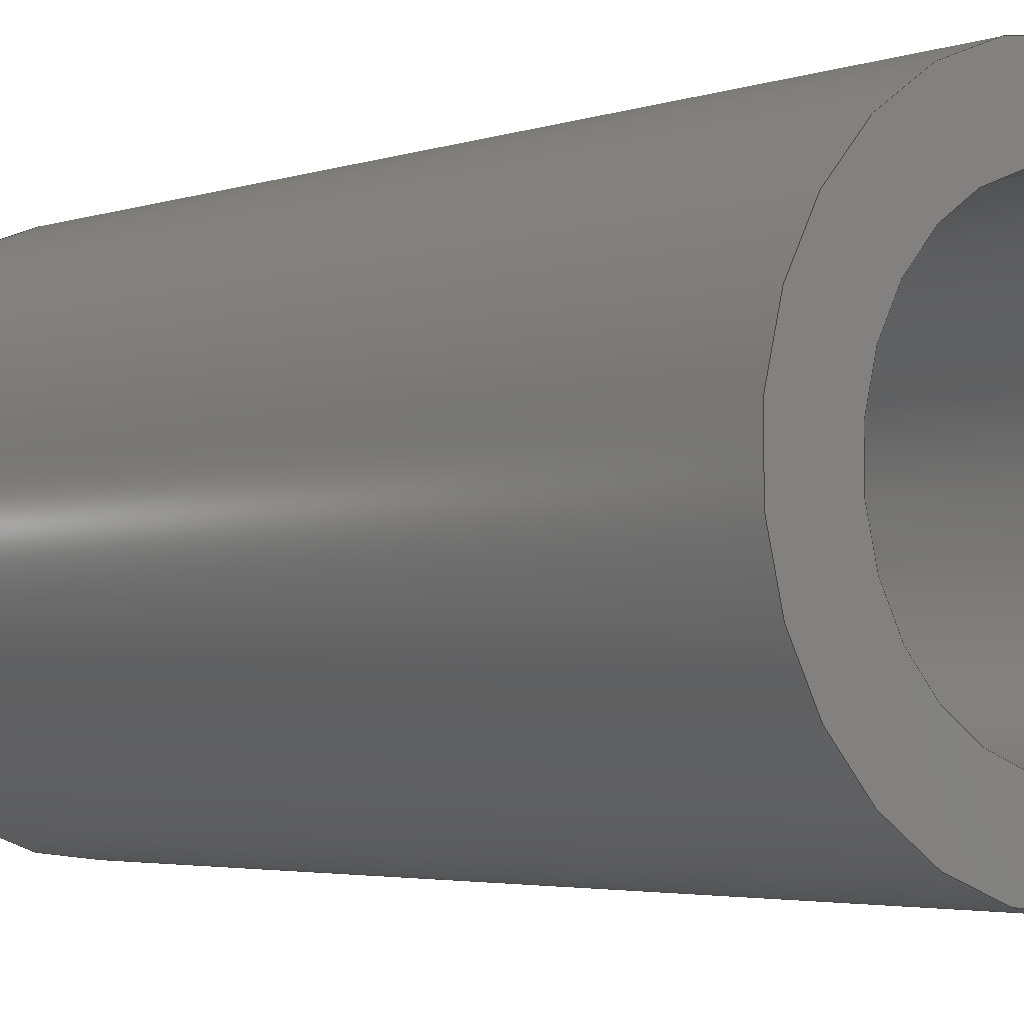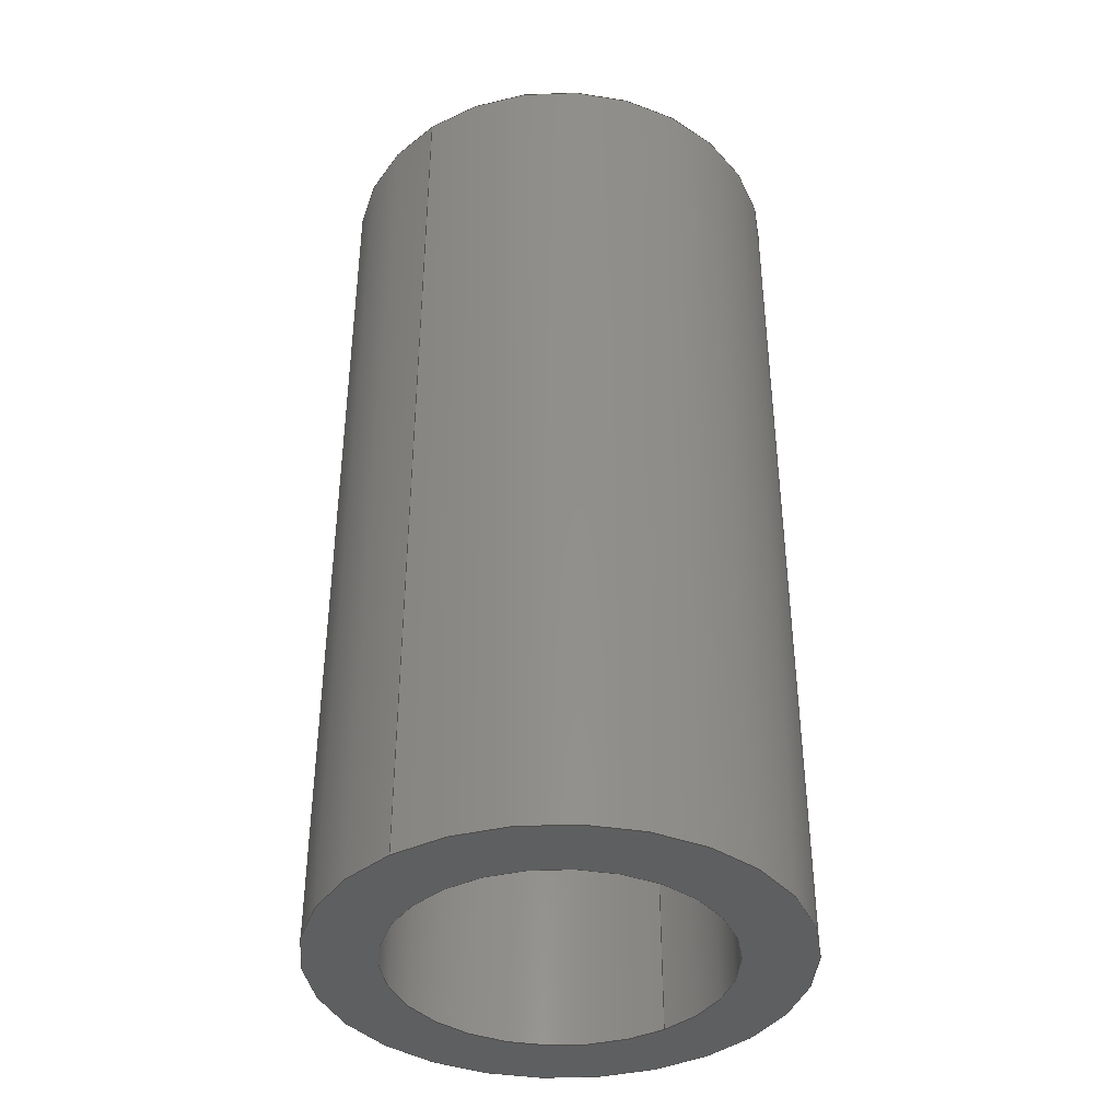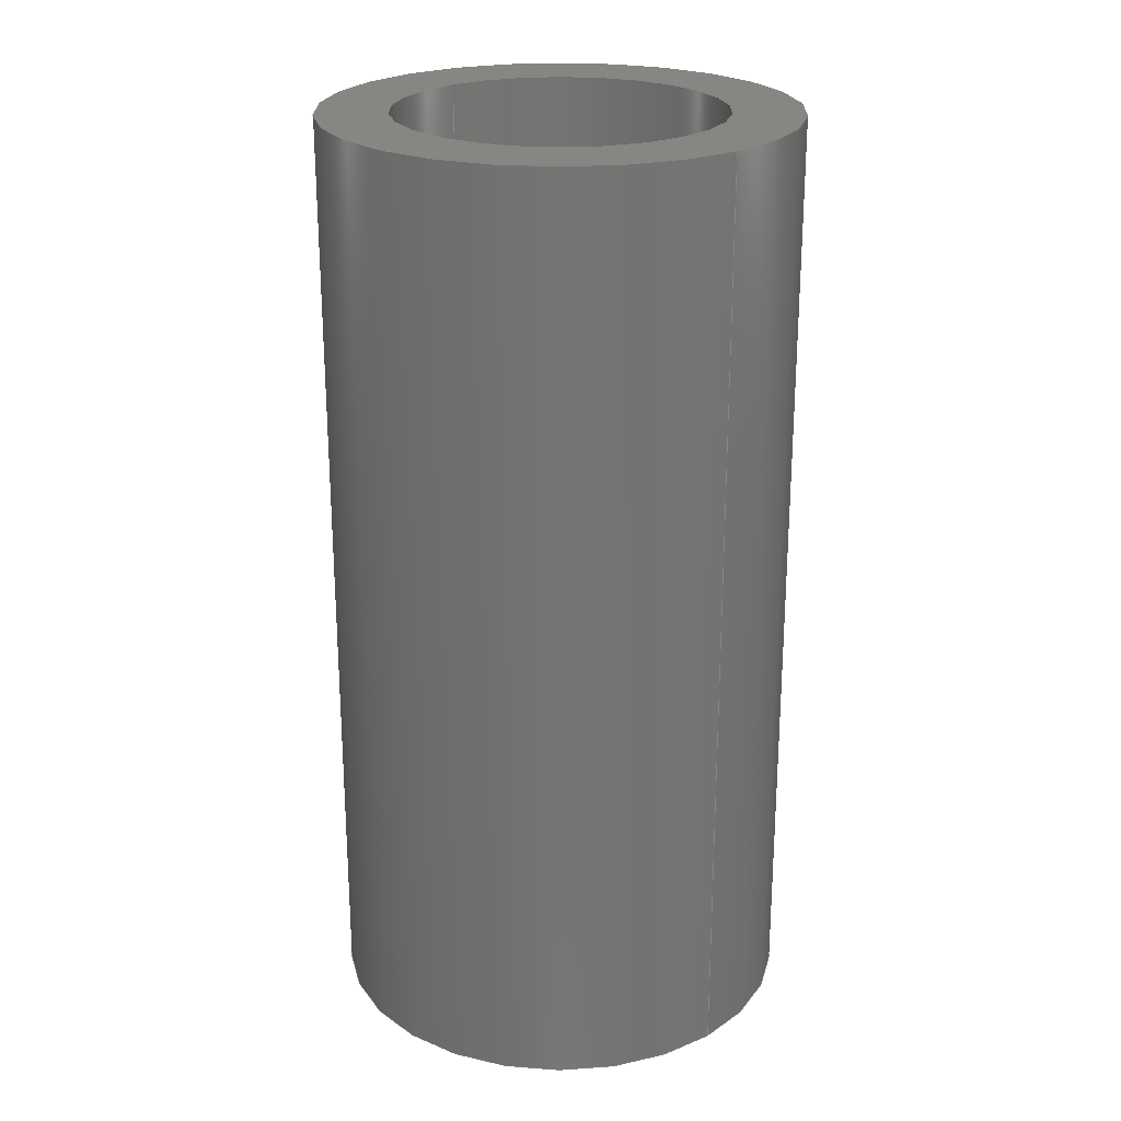
<metadata>
{"format":"step","ext":"step","renderer":"f3d","projection":"perspective","resolution":1024,"background":"white","views":[{"elev":-3.3,"azim":140.0,"up":"+Y"},{"elev":-39.1,"azim":37.3,"up":"+Z"},{"elev":23.6,"azim":-41.3,"up":"+Z"}]}
</metadata>
<code>
ISO-10303-21;
DATA;
#1 = DESIGN_CONTEXT ( 'detailed design', #82, 'design' ) ;
#2 = SECURITY_CLASSIFICATION_LEVEL ( 'unclassified' ) ;
#3 = EDGE_CURVE ( 'NONE', #20, #95, #92, .T. ) ;
#4 = PERSON_AND_ORGANIZATION ( #153, #151 ) ;
#5 = ADVANCED_BREP_SHAPE_REPRESENTATION ( 'Encoder spring spacer', ( #212, #205 ), #173 ) ;
#6 = ORIENTED_EDGE ( 'NONE', *, *, #91, .F. ) ;
#7 = ORIENTED_EDGE ( 'NONE', *, *, #185, .F. ) ;
#8 = DATE_TIME_ROLE ( 'classification_date' ) ;
#9 = AXIS2_PLACEMENT_3D ( 'NONE', #142, #225, #218 ) ;
#10 = CARTESIAN_POINT ( 'NONE',  ( 190, -15.67, 35 ) ) ;
#11 = CALENDAR_DATE ( 2021, 31, 7 ) ;
#12 = DIRECTION ( 'NONE',  ( -9.102e-31, -7.437e-16, 1 ) ) ;
#13 = CARTESIAN_POINT ( 'NONE',  ( 35, -22.5, 45 ) ) ;
#14 = DIRECTION ( 'NONE',  ( 9.102e-31, 7.437e-16, -1 ) ) ;
#15 = CC_DESIGN_APPROVAL ( #175, ( #193 ) ) ;
#16 = ADVANCED_FACE ( 'NONE', ( #147, #171 ), #130, .F. ) ;
#17 = CARTESIAN_POINT ( 'NONE',  ( 35, -20, 45 ) ) ;
#18 = AXIS2_PLACEMENT_3D ( 'NONE', #69, #14, #168 ) ;
#19 = APPROVAL_PERSON_ORGANIZATION ( #76, #107, #80 ) ;
#20 = VERTEX_POINT ( 'NONE', #144 ) ;
#21 = EDGE_LOOP ( 'NONE', ( #99, #160, #23, #39 ) ) ;
#22 =( NAMED_UNIT ( * ) SI_UNIT ( $, .STERADIAN. ) SOLID_ANGLE_UNIT ( ) );
#23 = ORIENTED_EDGE ( 'NONE', *, *, #110, .T. ) ;
#24 = AXIS2_PLACEMENT_3D ( 'NONE', #206, #52, #35 ) ;
#25 = ORIENTED_EDGE ( 'NONE', *, *, #3, .F. ) ;
#26 = COORDINATED_UNIVERSAL_TIME_OFFSET ( 1, 0, .AHEAD. ) ;
#27 = CC_DESIGN_PERSON_AND_ORGANIZATION_ASSIGNMENT ( #222, #196, ( #87 ) ) ;
#28 = VERTEX_POINT ( 'NONE', #13 ) ;
#29 = CALENDAR_DATE ( 2021, 31, 7 ) ;
#30 = VECTOR ( 'NONE', #88, 1000 ) ;
#31 = CYLINDRICAL_SURFACE ( 'NONE', #73, 2.5 ) ;
#32 = CARTESIAN_POINT ( 'NONE',  ( 35, -17.5, 27.93 ) ) ;
#33 = DIRECTION ( 'NONE',  ( 9.102e-31, 7.437e-16, -1 ) ) ;
#34 = FACE_OUTER_BOUND ( 'NONE', #140, .T. ) ;
#35 = DIRECTION ( 'NONE',  ( 0, -1, 0 ) ) ;
#36 = APPROVAL_PERSON_ORGANIZATION ( #49, #220, #47 ) ;
#37 = DIRECTION ( 'NONE',  ( 9.102e-31, 7.437e-16, -1 ) ) ;
#38 = AXIS2_PLACEMENT_3D ( 'NONE', #204, #65, #108 ) ;
#39 = ORIENTED_EDGE ( 'NONE', *, *, #91, .T. ) ;
#40 = ORIENTED_EDGE ( 'NONE', *, *, #117, .T. ) ;
#41 = ORIENTED_EDGE ( 'NONE', *, *, #3, .T. ) ;
#42 = APPROVAL_DATE_TIME ( #201, #220 ) ;
#43 = COORDINATED_UNIVERSAL_TIME_OFFSET ( 1, 0, .AHEAD. ) ;
#44 = VERTEX_POINT ( 'NONE', #79 ) ;
#45 = DATE_AND_TIME ( #11, #177 ) ;
#46 = PLANE ( 'NONE',  #131 ) ;
#47 = APPROVAL_ROLE ( '' ) ;
#48 = LINE ( 'NONE', #146, #113 ) ;
#49 = PERSON_AND_ORGANIZATION ( #153, #151 ) ;
#50 = EDGE_CURVE ( 'NONE', #138, #44, #136, .T. ) ;
#51 = LINE ( 'NONE', #32, #211 ) ;
#52 = DIRECTION ( 'NONE',  ( 9.102e-31, 7.437e-16, 1 ) ) ;
#53 = PRODUCT ( 'Encoder spring spacer', 'Encoder spring spacer', '', ( #145 ) ) ;
#54 = DIRECTION ( 'NONE',  ( 0, -1, -1.388e-15 ) ) ;
#55 = ORIENTED_EDGE ( 'NONE', *, *, #185, .T. ) ;
#56 = ADVANCED_FACE ( 'NONE', ( #169 ), #187, .F. ) ;
#57 = AXIS2_PLACEMENT_3D ( 'NONE', #129, #221, #163 ) ;
#58 = ORIENTED_EDGE ( 'NONE', *, *, #202, .T. ) ;
#59 = ORIENTED_EDGE ( 'NONE', *, *, #75, .T. ) ;
#60 = PERSON_AND_ORGANIZATION ( #153, #151 ) ;
#61 = VERTEX_POINT ( 'NONE', #67 ) ;
#62 = COORDINATED_UNIVERSAL_TIME_OFFSET ( 1, 0, .AHEAD. ) ;
#63 = DIRECTION ( 'NONE',  ( -9.102e-31, -7.437e-16, 1 ) ) ;
#64 = DATE_AND_TIME ( #240, #133 ) ;
#65 = DIRECTION ( 'NONE',  ( 9.102e-31, 7.437e-16, -1 ) ) ;
#66 = ADVANCED_FACE ( 'NONE', ( #244 ), #239, .F. ) ;
#67 = CARTESIAN_POINT ( 'NONE',  ( 35, -17.5, 45 ) ) ;
#68 = SECURITY_CLASSIFICATION ( '', '', #2 ) ;
#69 = CARTESIAN_POINT ( 'NONE',  ( 35, -20, 45 ) ) ;
#70 = CC_DESIGN_DATE_AND_TIME_ASSIGNMENT ( #141, #8, ( #68 ) ) ;
#71 = DIRECTION ( 'NONE',  ( -9.102e-31, -7.437e-16, 1 ) ) ;
#72 = DIRECTION ( 'NONE',  ( 9.102e-31, 7.437e-16, 1 ) ) ;
#73 = AXIS2_PLACEMENT_3D ( 'NONE', #184, #12, #242 ) ;
#74 = CARTESIAN_POINT ( 'NONE',  ( 35, -20, 27.93 ) ) ;
#75 = EDGE_CURVE ( 'NONE', #158, #115, #48, .T. ) ;
#76 = PERSON_AND_ORGANIZATION ( #153, #151 ) ;
#77 = ORIENTED_EDGE ( 'NONE', *, *, #75, .F. ) ;
#78 = DIRECTION ( 'NONE',  ( 1, 0, 0 ) ) ;
#79 = CARTESIAN_POINT ( 'NONE',  ( 35, -22.5, 35 ) ) ;
#80 = APPROVAL_ROLE ( '' ) ;
#81 = AXIS2_PLACEMENT_3D ( 'NONE', #135, #37, #112 ) ;
#82 = APPLICATION_CONTEXT ( 'configuration controlled 3d designs of mechanical parts and assemblies' ) ;
#83 = LINE ( 'NONE', #188, #30 ) ;
#84 = PERSON_AND_ORGANIZATION ( #153, #151 ) ;
#85 = CARTESIAN_POINT ( 'NONE',  ( 35, -20, 27.93 ) ) ;
#86 = DIRECTION ( 'NONE',  ( -9.102e-31, -7.437e-16, 1 ) ) ;
#87 = PRODUCT_DEFINITION ( 'UNKNOWN', '', #193, #1 ) ;
#88 = DIRECTION ( 'NONE',  ( -9.102e-31, -7.437e-16, 1 ) ) ;
#89 = CIRCLE ( 'NONE', #9, 1.75 ) ;
#90 = LOCAL_TIME ( 13, 33, 15, #62 ) ;
#91 = EDGE_CURVE ( 'NONE', #28, #61, #192, .T. ) ;
#92 = LINE ( 'NONE', #109, #103 ) ;
#93 = ORIENTED_EDGE ( 'NONE', *, *, #50, .F. ) ;
#94 = CC_DESIGN_PERSON_AND_ORGANIZATION_ASSIGNMENT ( #198, #219, ( #53 ) ) ;
#95 = VERTEX_POINT ( 'NONE', #224 ) ;
#96 = APPROVAL_DATE_TIME ( #45, #175 ) ;
#97 = CIRCLE ( 'NONE', #104, 1.75 ) ;
#98 = PERSON_AND_ORGANIZATION_ROLE ( 'classification_officer' ) ;
#99 = ORIENTED_EDGE ( 'NONE', *, *, #134, .F. ) ;
#100 = EDGE_CURVE ( 'NONE', #61, #28, #162, .T. ) ;
#101 = CARTESIAN_POINT ( 'NONE',  ( 35, -20, 45 ) ) ;
#102 = DIRECTION ( 'NONE',  ( 0, 0, 1 ) ) ;
#103 = VECTOR ( 'NONE', #86, 1000 ) ;
#104 = AXIS2_PLACEMENT_3D ( 'NONE', #17, #209, #111 ) ;
#105 = FACE_OUTER_BOUND ( 'NONE', #195, .T. ) ;
#106 = DIRECTION ( 'NONE',  ( 9.102e-31, 7.437e-16, 1 ) ) ;
#107 = APPROVAL ( #124, 'UNSPECIFIED' ) ;
#108 = DIRECTION ( 'NONE',  ( 0, 1, 7.437e-16 ) ) ;
#109 = CARTESIAN_POINT ( 'NONE',  ( 35, -18.25, 27.93 ) ) ;
#110 = EDGE_CURVE ( 'NONE', #44, #28, #83, .T. ) ;
#111 = DIRECTION ( 'NONE',  ( 0, 1, 0 ) ) ;
#112 = DIRECTION ( 'NONE',  ( 0, 1, 0 ) ) ;
#113 = VECTOR ( 'NONE', #148, 1000 ) ;
#114 = APPROVAL_PERSON_ORGANIZATION ( #84, #175, #237 ) ;
#115 = VERTEX_POINT ( 'NONE', #223 ) ;
#116 = EDGE_LOOP ( 'NONE', ( #40, #55 ) ) ;
#117 = EDGE_CURVE ( 'NONE', #158, #20, #89, .T. ) ;
#118 = CALENDAR_DATE ( 2021, 31, 7 ) ;
#119 = UNCERTAINTY_MEASURE_WITH_UNIT (LENGTH_MEASURE( 1e-05 ), #149, 'distance_accuracy_value', 'NONE');
#120 = ORIENTED_EDGE ( 'NONE', *, *, #243, .T. ) ;
#121 = APPLICATION_PROTOCOL_DEFINITION ( 'international standard', 'config_control_design', 1994, #82 ) ;
#122 = AXIS2_PLACEMENT_3D ( 'NONE', #74, #154, #54 ) ;
#123 = ORIENTED_EDGE ( 'NONE', *, *, #100, .F. ) ;
#124 = APPROVAL_STATUS ( 'not_yet_approved' ) ;
#125 = CARTESIAN_POINT ( 'NONE',  ( 35, -21.75, 35 ) ) ;
#126 = CARTESIAN_POINT ( 'NONE',  ( 35, -17.5, 35 ) ) ;
#127 = CIRCLE ( 'NONE', #24, 2.5 ) ;
#128 = CARTESIAN_POINT ( 'NONE',  ( 35, -20, 35 ) ) ;
#129 = CARTESIAN_POINT ( 'NONE',  ( 35, -20, 27.93 ) ) ;
#130 = PLANE ( 'NONE',  #38 ) ;
#131 = AXIS2_PLACEMENT_3D ( 'NONE', #10, #241, #166 ) ;
#132 = DIRECTION ( 'NONE',  ( 0, -1, 0 ) ) ;
#133 = LOCAL_TIME ( 13, 33, 15, #164 ) ;
#134 = EDGE_CURVE ( 'NONE', #138, #61, #51, .T. ) ;
#135 = CARTESIAN_POINT ( 'NONE',  ( 35, -20, 45 ) ) ;
#136 = CIRCLE ( 'NONE', #226, 2.5 ) ;
#137 = PRODUCT_RELATED_PRODUCT_CATEGORY ( 'detail', '', ( #53 ) ) ;
#138 = VERTEX_POINT ( 'NONE', #126 ) ;
#139 = PERSON_AND_ORGANIZATION_ROLE ( 'design_supplier' ) ;
#140 = EDGE_LOOP ( 'NONE', ( #199, #93 ) ) ;
#141 = DATE_AND_TIME ( #200, #90 ) ;
#142 = CARTESIAN_POINT ( 'NONE',  ( 35, -20, 35 ) ) ;
#143 = COORDINATED_UNIVERSAL_TIME_OFFSET ( 1, 0, .AHEAD. ) ;
#144 = CARTESIAN_POINT ( 'NONE',  ( 35, -18.25, 35 ) ) ;
#145 = MECHANICAL_CONTEXT ( 'NONE', #229, 'mechanical' ) ;
#146 = CARTESIAN_POINT ( 'NONE',  ( 35, -21.75, 27.93 ) ) ;
#147 = FACE_OUTER_BOUND ( 'NONE', #236, .T. ) ;
#148 = DIRECTION ( 'NONE',  ( -9.102e-31, -7.437e-16, 1 ) ) ;
#149 =( LENGTH_UNIT ( ) NAMED_UNIT ( * ) SI_UNIT ( .MILLI., .METRE. ) );
#150 = CLOSED_SHELL ( 'NONE', ( #66, #172, #16, #213, #56, #156 ) ) ;
#151 = ORGANIZATION ( 'UNSPECIFIED', 'UNSPECIFIED', '' ) ;
#152 = CC_DESIGN_PERSON_AND_ORGANIZATION_ASSIGNMENT ( #60, #98, ( #68 ) ) ;
#153 = PERSON ( 'UNSPECIFIED', 'UNSPECIFIED', 'UNSPECIFIED', ('UNSPECIFIED'), ('UNSPECIFIED'), ('UNSPECIFIED') ) ;
#154 = DIRECTION ( 'NONE',  ( -9.102e-31, -7.437e-16, 1 ) ) ;
#155 = ORIENTED_EDGE ( 'NONE', *, *, #243, .F. ) ;
#156 = ADVANCED_FACE ( 'NONE', ( #208, #34 ), #46, .F. ) ;
#157 = APPROVAL_DATE_TIME ( #64, #107 ) ;
#158 = VERTEX_POINT ( 'NONE', #125 ) ;
#159 = PERSON_AND_ORGANIZATION_ROLE ( 'creator' ) ;
#160 = ORIENTED_EDGE ( 'NONE', *, *, #50, .T. ) ;
#161 = APPROVAL_STATUS ( 'not_yet_approved' ) ;
#162 = CIRCLE ( 'NONE', #18, 2.5 ) ;
#163 = DIRECTION ( 'NONE',  ( 0, -1, 0 ) ) ;
#164 = COORDINATED_UNIVERSAL_TIME_OFFSET ( 1, 0, .AHEAD. ) ;
#165 = CC_DESIGN_APPROVAL ( #107, ( #68 ) ) ;
#166 = DIRECTION ( 'NONE',  ( 0, -1, 7.437e-16 ) ) ;
#167 = PERSON_AND_ORGANIZATION ( #153, #151 ) ;
#168 = DIRECTION ( 'NONE',  ( 0, 1, 0 ) ) ;
#169 = FACE_OUTER_BOUND ( 'NONE', #180, .T. ) ;
#170 = CC_DESIGN_SECURITY_CLASSIFICATION ( #68, ( #193 ) ) ;
#171 = FACE_BOUND ( 'NONE', #178, .T. ) ;
#172 = ADVANCED_FACE ( 'NONE', ( #105 ), #31, .T. ) ;
#173 =( GEOMETRIC_REPRESENTATION_CONTEXT ( 3 ) GLOBAL_UNCERTAINTY_ASSIGNED_CONTEXT ( ( #119 ) ) GLOBAL_UNIT_ASSIGNED_CONTEXT ( ( #149, #181, #22 ) ) REPRESENTATION_CONTEXT ( 'NONE', 'WORKASPACE' ) );
#174 = CYLINDRICAL_SURFACE ( 'NONE', #122, 2.5 ) ;
#175 = APPROVAL ( #161, 'UNSPECIFIED' ) ;
#176 = APPROVAL_STATUS ( 'not_yet_approved' ) ;
#177 = LOCAL_TIME ( 13, 33, 15, #43 ) ;
#178 = EDGE_LOOP ( 'NONE', ( #58, #120 ) ) ;
#179 = EDGE_CURVE ( 'NONE', #44, #138, #127, .T. ) ;
#180 = EDGE_LOOP ( 'NONE', ( #25, #231, #59, #155 ) ) ;
#181 =( NAMED_UNIT ( * ) PLANE_ANGLE_UNIT ( ) SI_UNIT ( $, .RADIAN. ) );
#182 = ORIENTED_EDGE ( 'NONE', *, *, #134, .T. ) ;
#183 = DATE_AND_TIME ( #29, #190 ) ;
#184 = CARTESIAN_POINT ( 'NONE',  ( 35, -20, 27.93 ) ) ;
#185 = EDGE_CURVE ( 'NONE', #20, #158, #245, .T. ) ;
#186 = DIRECTION ( 'NONE',  ( 0, 1, 0 ) ) ;
#187 = CYLINDRICAL_SURFACE ( 'NONE', #57, 1.75 ) ;
#188 = CARTESIAN_POINT ( 'NONE',  ( 35, -22.5, 27.93 ) ) ;
#189 = CARTESIAN_POINT ( 'NONE',  ( 35, -20, 35 ) ) ;
#190 = LOCAL_TIME ( 13, 33, 15, #26 ) ;
#191 = FACE_OUTER_BOUND ( 'NONE', #21, .T. ) ;
#192 = CIRCLE ( 'NONE', #203, 2.5 ) ;
#193 = PRODUCT_DEFINITION_FORMATION_WITH_SPECIFIED_SOURCE ( 'ANY', '', #53, .NOT_KNOWN. ) ;
#194 = EDGE_LOOP ( 'NONE', ( #7, #41, #216, #77 ) ) ;
#195 = EDGE_LOOP ( 'NONE', ( #214, #182, #230, #233 ) ) ;
#196 = PERSON_AND_ORGANIZATION_ROLE ( 'creator' ) ;
#197 = CC_DESIGN_PERSON_AND_ORGANIZATION_ASSIGNMENT ( #167, #159, ( #193 ) ) ;
#198 = PERSON_AND_ORGANIZATION ( #153, #151 ) ;
#199 = ORIENTED_EDGE ( 'NONE', *, *, #179, .F. ) ;
#200 = CALENDAR_DATE ( 2021, 31, 7 ) ;
#201 = DATE_AND_TIME ( #118, #227 ) ;
#202 = EDGE_CURVE ( 'NONE', #115, #95, #97, .T. ) ;
#203 = AXIS2_PLACEMENT_3D ( 'NONE', #101, #33, #186 ) ;
#204 = CARTESIAN_POINT ( 'NONE',  ( 35, -20, 45 ) ) ;
#205 = AXIS2_PLACEMENT_3D ( 'NONE', #217, #102, #78 ) ;
#206 = CARTESIAN_POINT ( 'NONE',  ( 35, -20, 35 ) ) ;
#207 = DIRECTION ( 'NONE',  ( 0, -1, 0 ) ) ;
#208 = FACE_BOUND ( 'NONE', #116, .T. ) ;
#209 = DIRECTION ( 'NONE',  ( 9.102e-31, 7.437e-16, -1 ) ) ;
#210 = CC_DESIGN_DATE_AND_TIME_ASSIGNMENT ( #183, #215, ( #87 ) ) ;
#211 = VECTOR ( 'NONE', #71, 1000 ) ;
#212 = MANIFOLD_SOLID_BREP ( 'Stock-Encoder PART-1', #150 ) ;
#213 = ADVANCED_FACE ( 'NONE', ( #191 ), #174, .T. ) ;
#214 = ORIENTED_EDGE ( 'NONE', *, *, #179, .T. ) ;
#215 = DATE_TIME_ROLE ( 'creation_date' ) ;
#216 = ORIENTED_EDGE ( 'NONE', *, *, #202, .F. ) ;
#217 = CARTESIAN_POINT ( 'NONE',  ( 0, 0, 0 ) ) ;
#218 = DIRECTION ( 'NONE',  ( 0, -1, 0 ) ) ;
#219 = PERSON_AND_ORGANIZATION_ROLE ( 'design_owner' ) ;
#220 = APPROVAL ( #176, 'UNSPECIFIED' ) ;
#221 = DIRECTION ( 'NONE',  ( -9.102e-31, -7.437e-16, 1 ) ) ;
#222 = PERSON_AND_ORGANIZATION ( #153, #151 ) ;
#223 = CARTESIAN_POINT ( 'NONE',  ( 35, -21.75, 45 ) ) ;
#224 = CARTESIAN_POINT ( 'NONE',  ( 35, -18.25, 45 ) ) ;
#225 = DIRECTION ( 'NONE',  ( 9.102e-31, 7.437e-16, 1 ) ) ;
#226 = AXIS2_PLACEMENT_3D ( 'NONE', #128, #106, #246 ) ;
#227 = LOCAL_TIME ( 13, 33, 15, #143 ) ;
#228 = AXIS2_PLACEMENT_3D ( 'NONE', #189, #72, #132 ) ;
#229 = APPLICATION_CONTEXT ( 'configuration controlled 3d designs of mechanical parts and assemblies' ) ;
#230 = ORIENTED_EDGE ( 'NONE', *, *, #100, .T. ) ;
#231 = ORIENTED_EDGE ( 'NONE', *, *, #117, .F. ) ;
#232 = AXIS2_PLACEMENT_3D ( 'NONE', #85, #63, #207 ) ;
#233 = ORIENTED_EDGE ( 'NONE', *, *, #110, .F. ) ;
#234 = SHAPE_DEFINITION_REPRESENTATION ( #249, #5 ) ;
#235 = APPLICATION_PROTOCOL_DEFINITION ( 'international standard', 'config_control_design', 1994, #229 ) ;
#236 = EDGE_LOOP ( 'NONE', ( #6, #123 ) ) ;
#237 = APPROVAL_ROLE ( '' ) ;
#238 = CC_DESIGN_APPROVAL ( #220, ( #87 ) ) ;
#239 = CYLINDRICAL_SURFACE ( 'NONE', #232, 1.75 ) ;
#240 = CALENDAR_DATE ( 2021, 31, 7 ) ;
#241 = DIRECTION ( 'NONE',  ( 9.102e-31, 7.437e-16, 1 ) ) ;
#242 = DIRECTION ( 'NONE',  ( 0, -1, -1.388e-15 ) ) ;
#243 = EDGE_CURVE ( 'NONE', #95, #115, #247, .T. ) ;
#244 = FACE_OUTER_BOUND ( 'NONE', #194, .T. ) ;
#245 = CIRCLE ( 'NONE', #228, 1.75 ) ;
#246 = DIRECTION ( 'NONE',  ( 0, -1, 0 ) ) ;
#247 = CIRCLE ( 'NONE', #81, 1.75 ) ;
#248 = CC_DESIGN_PERSON_AND_ORGANIZATION_ASSIGNMENT ( #4, #139, ( #193 ) ) ;
#249 = PRODUCT_DEFINITION_SHAPE ( 'NONE', 'NONE',  #87 ) ;
ENDSEC;
END-ISO-10303-21;

</code>
